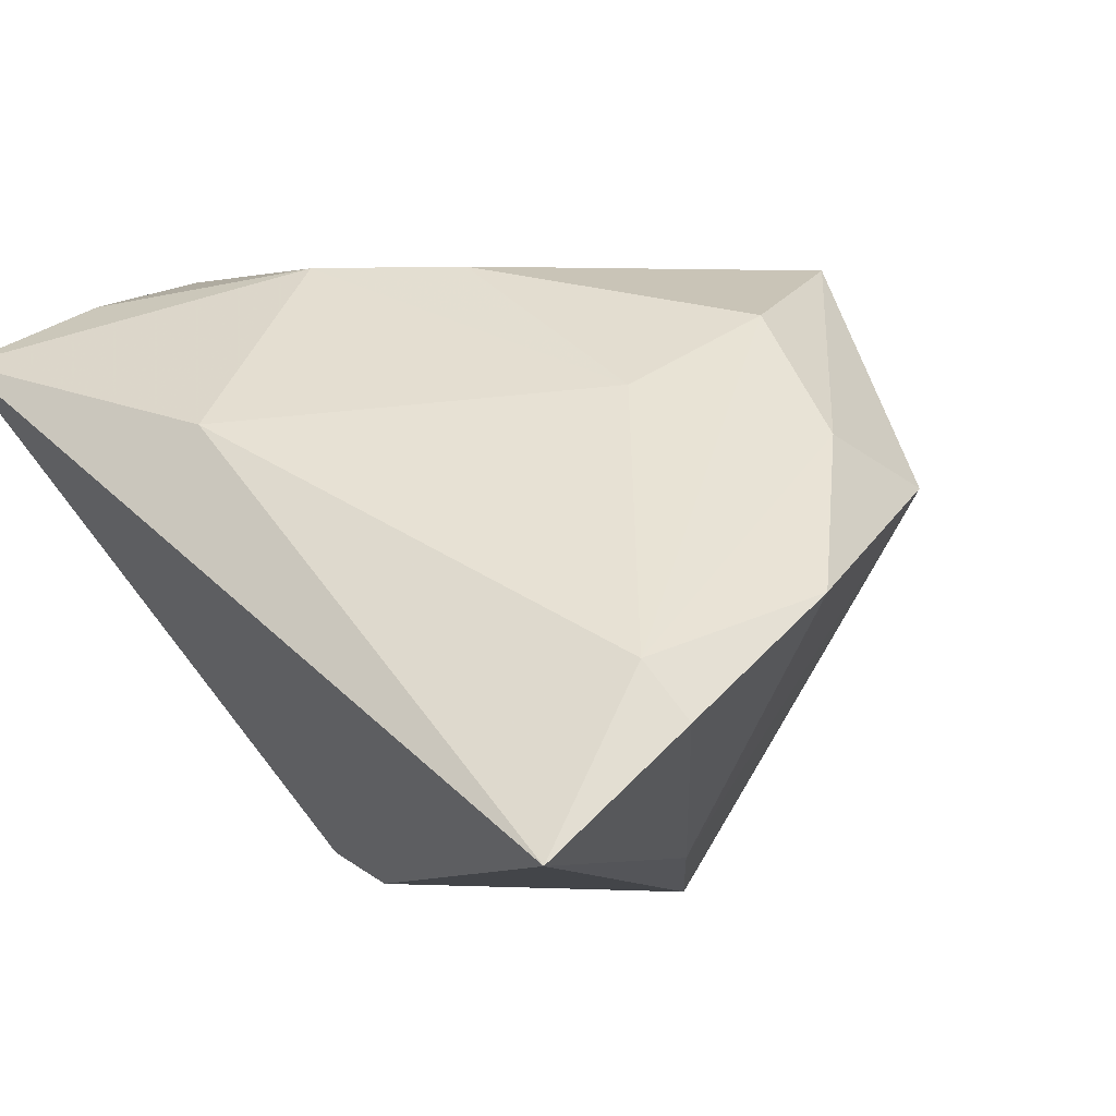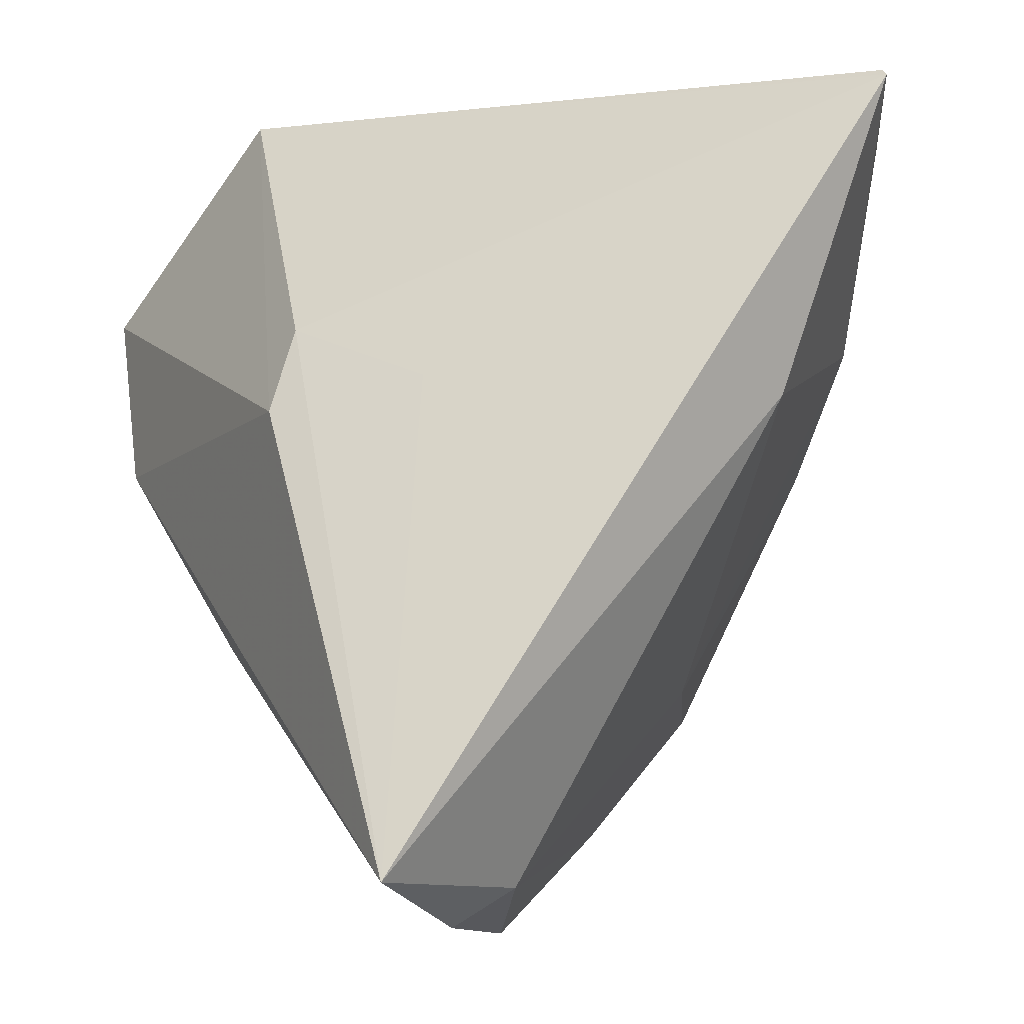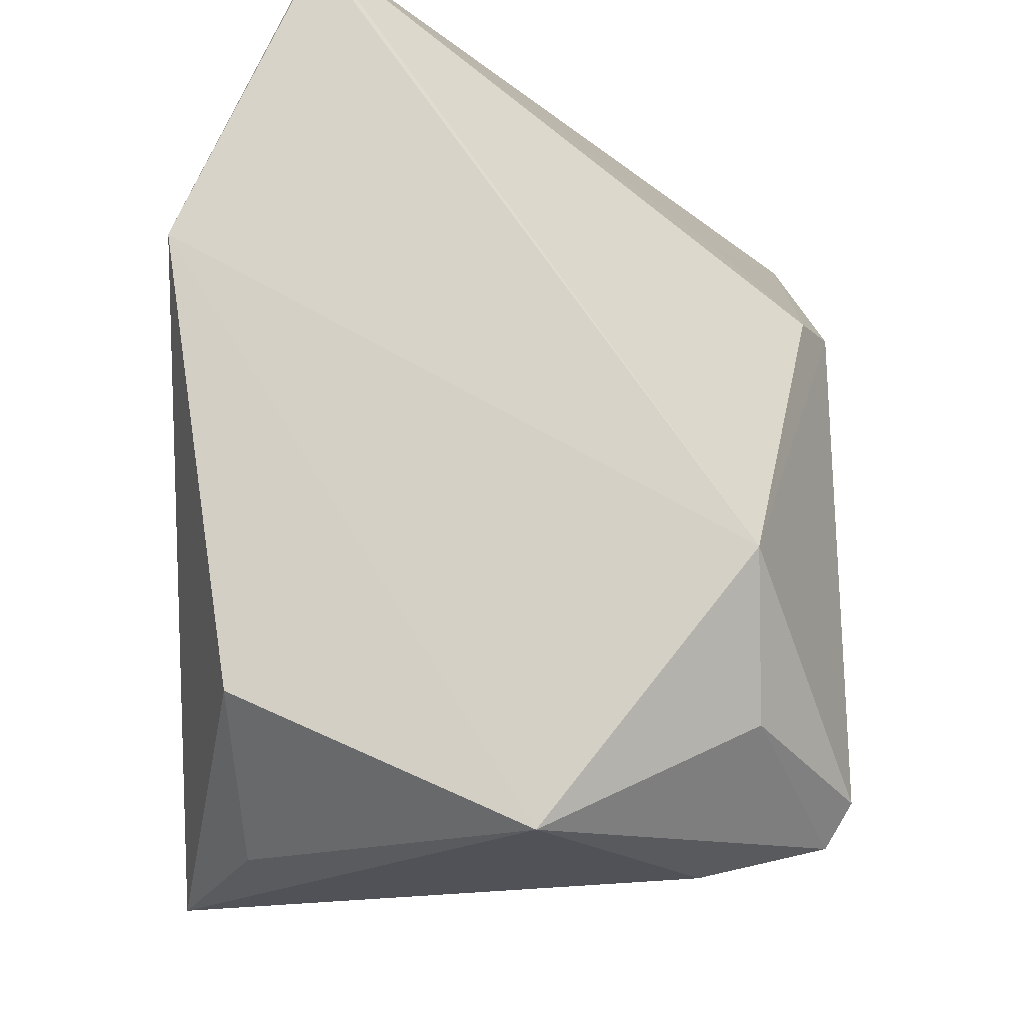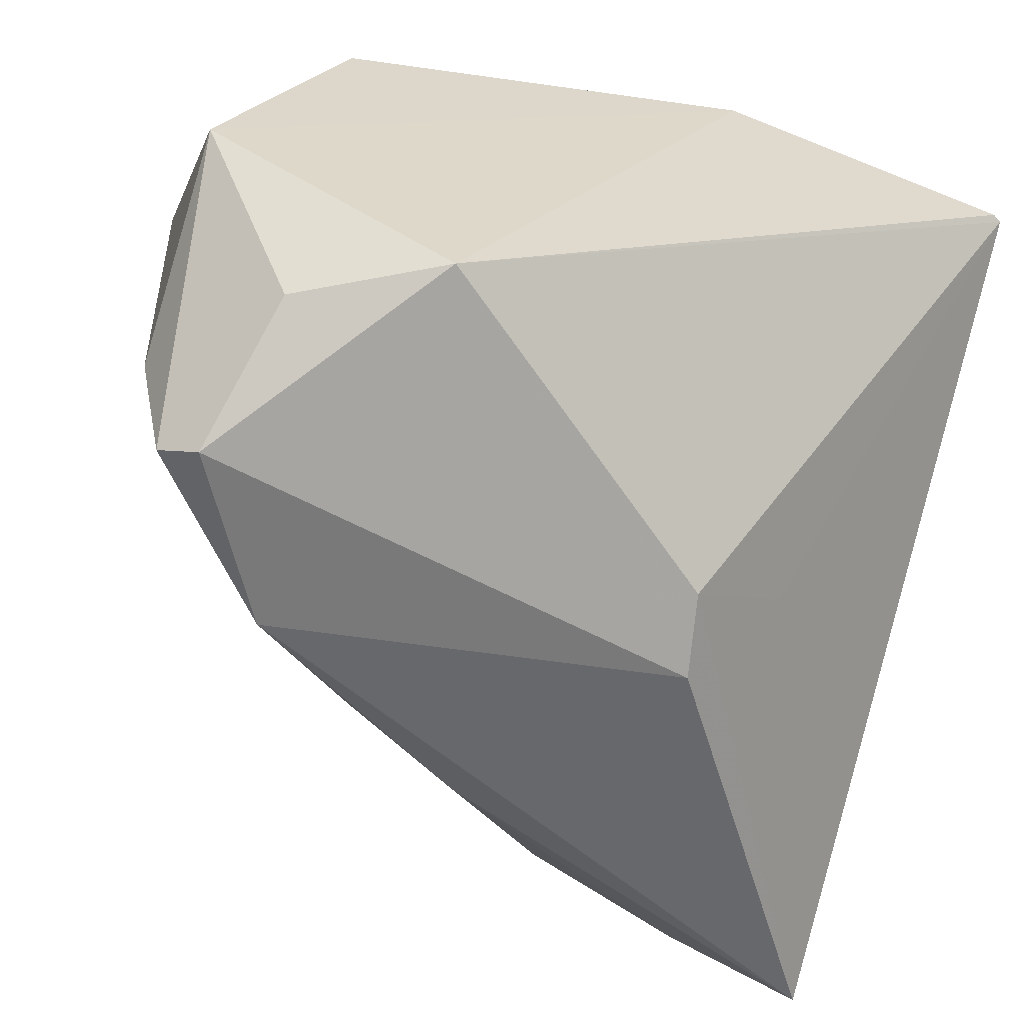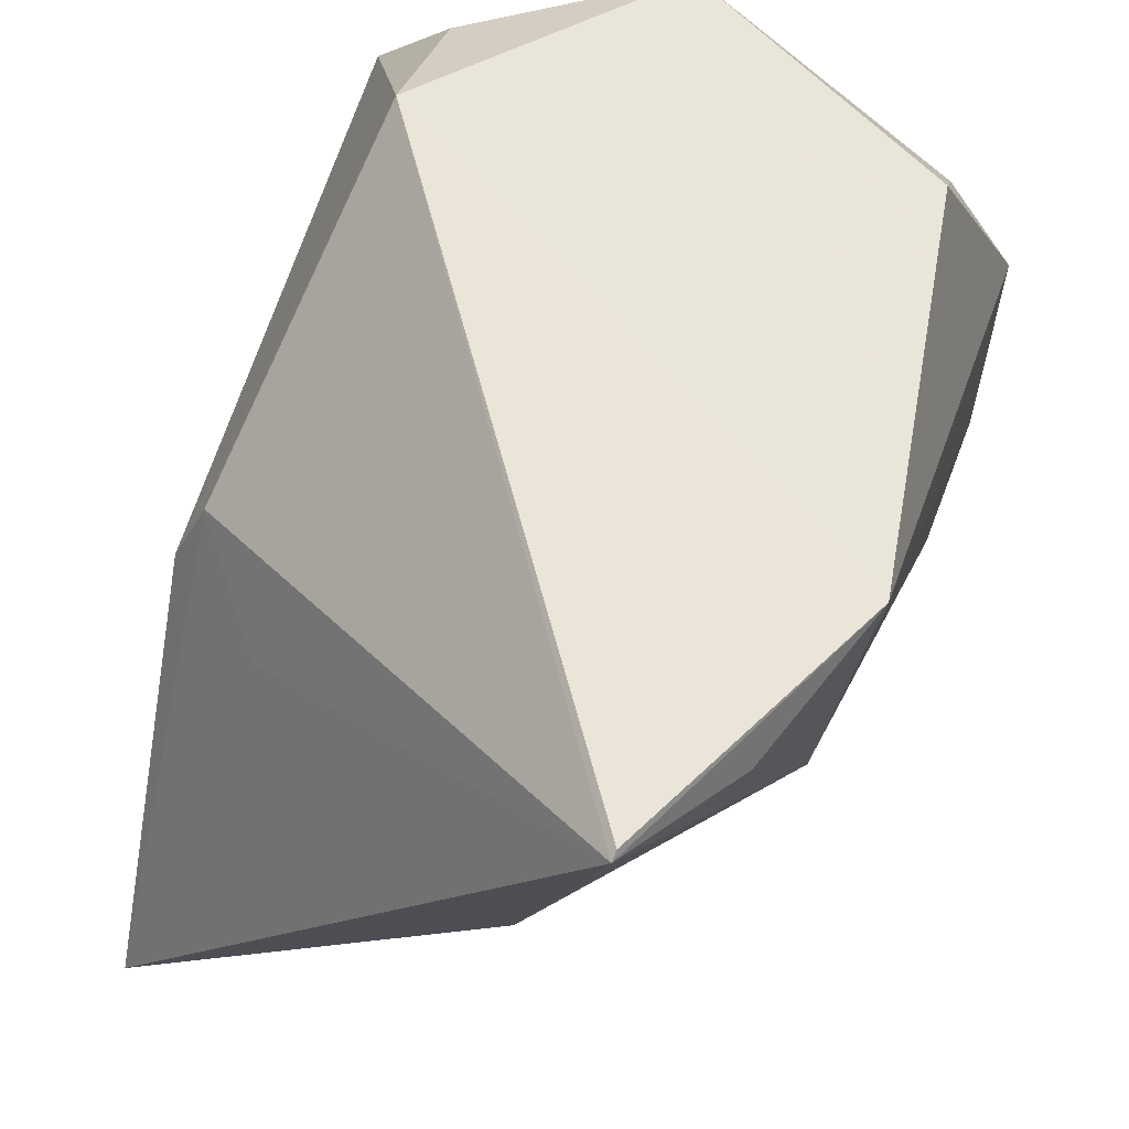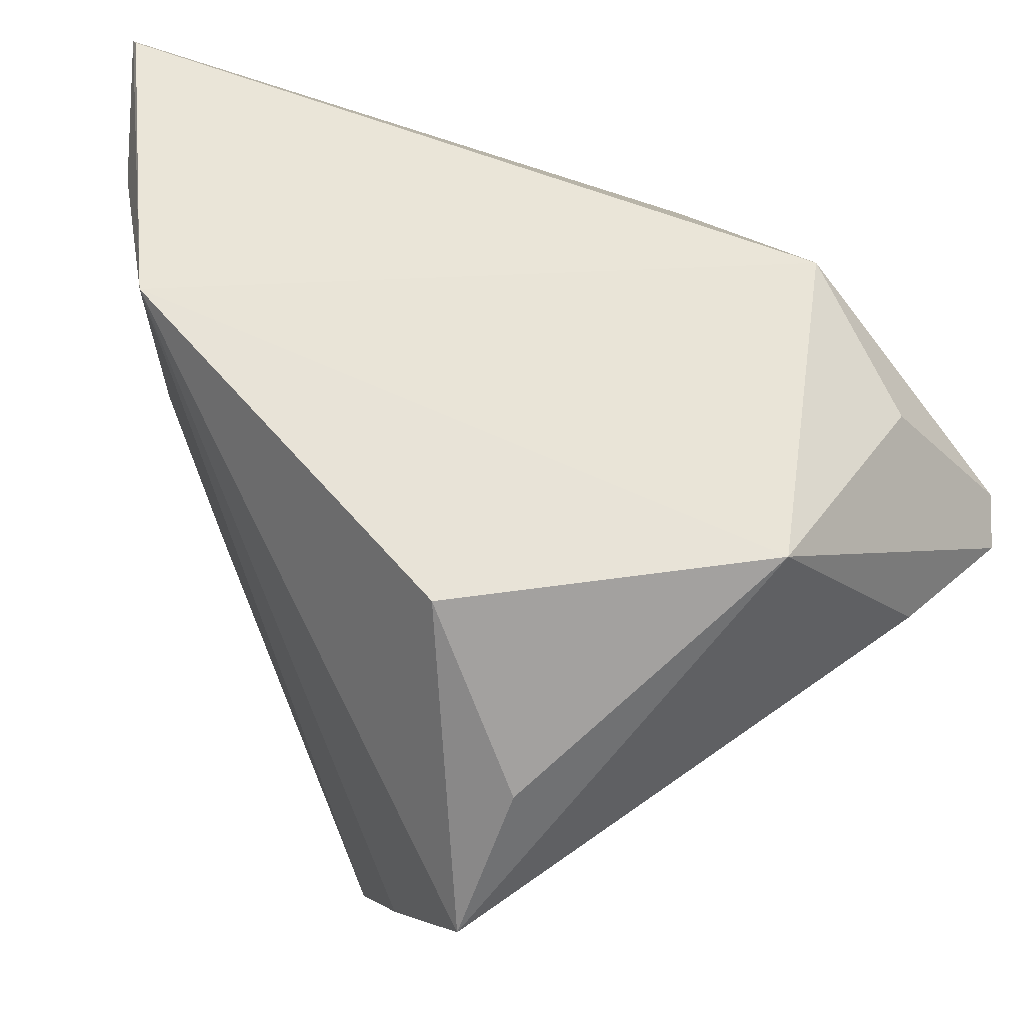
<metadata>
{"format":"obj","ext":"obj","renderer":"f3d","projection":"perspective","resolution":1024,"background":"white","views":[{"elev":-8.8,"azim":-52.2,"up":"+Z"},{"elev":0.2,"azim":-115.9,"up":"+Y"},{"elev":70.2,"azim":89.3,"up":"+Y"},{"elev":-52.5,"azim":162.6,"up":"+Z"},{"elev":62.5,"azim":-71.7,"up":"+Y"},{"elev":50.7,"azim":58.4,"up":"+Y"}]}
</metadata>
<code>
v 0.0013 -0.03226 0.02375
v 0.04183 0.01182 -0.03038
v 0.03791 0.01464 -0.03285
v -0.04596 0.0367 0.01951
v -0.01777 -0.05167 -0.009104
v 0.04249 0.01292 0.02695
v -0.03392 -0.04766 -0.0221
v -0.01541 -0.02739 0.01409
v -0.03613 -0.04384 -0.01633
v 0.03869 0.005897 -0.02602
v 0.0379 0.006761 -0.03032
v 0.008498 -0.04649 0.004898
v -0.04597 -0.04075 -0.03465
v -0.01546 0.01111 -0.03118
v 0.04403 0.03204 -0.001375
v 0.03349 0.02842 -0.0228
v -0.01711 0.00274 -0.03465
v -0.01242 -0.003787 0.03073
v 0.02745 -0.003582 -0.03465
v -0.0222 0.009631 0.03067
v 0.04473 0.01239 -0.01761
v -0.004112 -0.04413 0.008791
v 0.01845 0.0367 -0.02254
v -0.03339 0.03078 0.0274
v -0.02724 0.006264 -0.02222
v 0.04465 -0.001763 0.03465
v 0.0298 0.02957 0.02784
v 0.001172 -0.02237 -0.03205
v -0.04699 0.03611 0.0194
v -0.01612 0.03335 0.03418
v -0.04352 0.004205 0.00944
v 0.03262 -0.01495 0.03522
v 0.02334 -0.02604 0.03421
f 15 26 21
f 6 26 15
f 15 27 6
f 6 27 26
f 26 27 30
f 30 27 15
f 12 21 26
f 23 30 15
f 4 30 23
f 17 19 13
f 33 12 26
f 20 33 30
f 9 31 13
f 21 12 10
f 19 17 3
f 3 17 23
f 23 17 14
f 14 17 13
f 13 25 14
f 26 30 32
f 32 33 26
f 30 33 32
f 24 20 30
f 1 33 18
f 33 20 18
f 8 9 1
f 31 9 8
f 1 18 8
f 8 20 31
f 8 18 20
f 22 5 12
f 22 33 1
f 12 33 22
f 1 9 22
f 9 5 22
f 7 9 13
f 7 5 9
f 19 12 28
f 12 5 28
f 5 7 28
f 13 19 28
f 28 7 13
f 15 21 2
f 21 10 2
f 19 3 2
f 2 10 12
f 16 23 15
f 16 3 23
f 15 2 16
f 16 2 3
f 29 30 4
f 29 24 30
f 20 24 29
f 31 20 29
f 13 31 29
f 29 25 13
f 29 14 25
f 4 23 29
f 23 14 29
f 11 12 19
f 19 2 11
f 11 2 12

</code>
